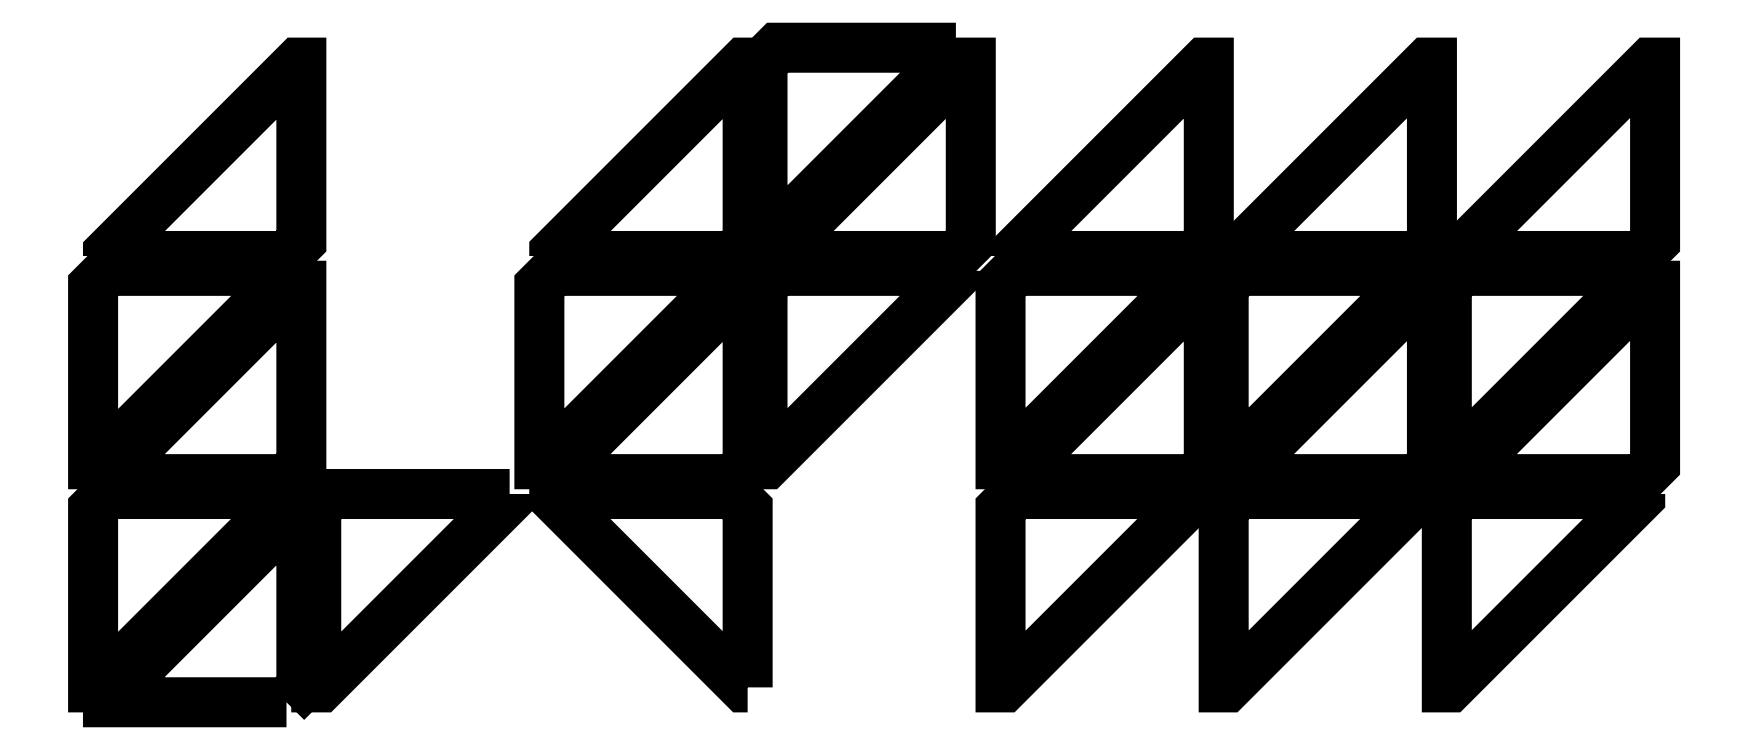
<metadata>
{"format":"dxf","ext":"dxf","renderer":"ezdxf+matplotlib","layout":"modelspace","background":"white","min_lineweight":24,"dpi":150}
</metadata>
<code>
0
SECTION
2
ENTITIES
0
INSERT
8
LAYER_1
2
BLOCK_2
10
0
20
0
30
0
0
LWPOLYLINE
8
LAYER_1
90
        7
70
     0
43
0
10
171.2
20
485.3
10
194.3
20
485.3
10
196.2
20
487.2
10
196.2
20
510.3
10
195.7
20
510.3
10
171.2
20
485.8
10
171.2
20
485.3
0
LWPOLYLINE
8
LAYER_1
90
        7
70
     0
43
0
10
171.2
20
456.5
10
194.3
20
456.5
10
196.2
20
458.4
10
196.2
20
481.5
10
195.6
20
481.5
10
171.2
20
457
10
171.2
20
456.5
0
LWPOLYLINE
8
LAYER_1
90
        7
70
     0
43
0
10
194.3
20
483.4
10
171.2
20
483.4
10
169.3
20
481.5
10
169.3
20
458.4
10
169.9
20
458.4
10
194.3
20
482.8
10
194.3
20
483.4
0
LWPOLYLINE
8
LAYER_1
90
        7
70
     0
43
0
10
113.6
20
456.5
10
136.6
20
456.5
10
138.6
20
458.4
10
138.6
20
481.5
10
138.1
20
481.5
10
113.6
20
457
10
113.6
20
456.5
0
LWPOLYLINE
8
LAYER_1
90
        7
70
     0
43
0
10
136.6
20
483.4
10
113.6
20
483.4
10
111.7
20
481.5
10
111.7
20
458.4
10
112.3
20
458.4
10
136.6
20
482.7
10
136.6
20
483.4
0
LWPOLYLINE
8
LAYER_1
90
        7
70
     0
43
0
10
223.1
20
483.4
10
200
20
483.4
10
198.1
20
481.5
10
198.1
20
458.4
10
198.6
20
458.4
10
223.1
20
482.8
10
223.1
20
483.4
0
LWPOLYLINE
8
LAYER_1
90
        7
70
     0
43
0
10
223.1
20
512.2
10
200
20
512.2
10
198.1
20
510.3
10
198.1
20
487.2
10
198.7
20
487.2
10
223.1
20
511.6
10
223.1
20
512.2
0
LWPOLYLINE
8
LAYER_1
90
        7
70
     0
43
0
10
230.7
20
456.5
10
253.8
20
456.5
10
255.7
20
458.4
10
255.7
20
481.5
10
255.1
20
481.5
10
230.7
20
457.1
10
230.7
20
456.5
0
LWPOLYLINE
8
LAYER_1
90
        7
70
     0
43
0
10
253.8
20
483.4
10
230.7
20
483.4
10
228.8
20
481.5
10
228.8
20
458.4
10
229.3
20
458.4
10
253.8
20
482.9
10
253.8
20
483.4
0
LWPOLYLINE
8
LAYER_1
90
        7
70
     0
43
0
10
259.6
20
456.5
10
282.6
20
456.5
10
284.5
20
458.4
10
284.5
20
481.5
10
283.9
20
481.5
10
259.6
20
457.1
10
259.6
20
456.5
0
LWPOLYLINE
8
LAYER_1
90
        7
70
     0
43
0
10
282.6
20
483.4
10
259.6
20
483.4
10
257.6
20
481.5
10
257.6
20
458.4
10
258.1
20
458.4
10
282.6
20
482.9
10
282.6
20
483.4
0
LWPOLYLINE
8
LAYER_1
90
        7
70
     0
43
0
10
288.4
20
456.5
10
311.4
20
456.5
10
313.3
20
458.4
10
313.3
20
481.5
10
312.7
20
481.5
10
288.4
20
457.2
10
288.4
20
456.5
0
LWPOLYLINE
8
LAYER_1
90
        7
70
     0
43
0
10
311.4
20
483.4
10
288.4
20
483.4
10
286.4
20
481.5
10
286.4
20
458.4
10
286.9
20
458.4
10
311.4
20
483
10
311.4
20
483.4
0
LWPOLYLINE
8
LAYER_1
90
        7
70
     0
43
0
10
165.4
20
454.6
10
142.4
20
454.6
10
140.5
20
452.7
10
140.5
20
429.6
10
141.1
20
429.6
10
165.4
20
454
10
165.4
20
454.6
0
LWPOLYLINE
8
LAYER_1
90
        7
70
     0
43
0
10
136.6
20
427.7
10
138.6
20
429.6
10
138.6
20
452.7
10
138.1
20
452.7
10
113.6
20
428.2
10
113.6
20
427.7
10
136.6
20
427.7
0
LWPOLYLINE
8
LAYER_1
90
        7
70
     0
43
0
10
136.6
20
454.6
10
113.6
20
454.6
10
111.7
20
452.7
10
111.7
20
429.6
10
112.3
20
429.6
10
136.6
20
454
10
136.6
20
454.6
0
LWPOLYLINE
8
LAYER_1
90
        7
70
     0
43
0
10
253.8
20
454.6
10
230.7
20
454.6
10
228.8
20
452.7
10
228.8
20
429.6
10
229.3
20
429.6
10
253.8
20
454.1
10
253.8
20
454.6
0
LWPOLYLINE
8
LAYER_1
90
        7
70
     0
43
0
10
282.6
20
454.6
10
259.6
20
454.6
10
257.6
20
452.7
10
257.6
20
429.6
10
258.1
20
429.6
10
282.6
20
454.1
10
282.6
20
454.6
0
LWPOLYLINE
8
LAYER_1
90
        7
70
     0
43
0
10
311.4
20
454.6
10
288.4
20
454.6
10
286.4
20
452.7
10
286.4
20
429.6
10
286.8
20
429.6
10
311.4
20
454.2
10
311.4
20
454.6
0
LWPOLYLINE
8
LAYER_1
90
        7
70
     0
43
0
10
113.6
20
485.3
10
136.6
20
485.3
10
138.6
20
487.2
10
138.6
20
510.3
10
138.1
20
510.3
10
113.6
20
485.7
10
113.6
20
485.3
0
LWPOLYLINE
8
LAYER_1
90
        7
70
     0
43
0
10
200
20
485.3
10
223.1
20
485.3
10
225
20
487.2
10
225
20
510.3
10
224.5
20
510.3
10
200
20
485.8
10
200
20
485.3
0
LWPOLYLINE
8
LAYER_1
90
        7
70
     0
43
0
10
230.7
20
485.3
10
253.8
20
485.3
10
255.7
20
487.2
10
255.7
20
510.3
10
255.1
20
510.3
10
230.7
20
485.9
10
230.7
20
485.3
0
LWPOLYLINE
8
LAYER_1
90
        7
70
     0
43
0
10
259.6
20
485.3
10
282.6
20
485.3
10
284.5
20
487.2
10
284.5
20
510.3
10
283.9
20
510.3
10
259.6
20
485.9
10
259.6
20
485.3
0
LWPOLYLINE
8
LAYER_1
90
        7
70
     0
43
0
10
288.4
20
485.3
10
311.4
20
485.3
10
313.3
20
487.2
10
313.3
20
510.3
10
312.7
20
510.3
10
288.4
20
485.9
10
288.4
20
485.3
0
LWPOLYLINE
8
LAYER_1
90
        7
70
     0
43
0
10
196.2
20
429.6
10
196.2
20
452.7
10
194.3
20
454.6
10
171.2
20
454.6
10
171.2
20
454.1
10
195.6
20
429.6
10
196.2
20
429.6
0
ENDSEC
0
EOF

</code>
